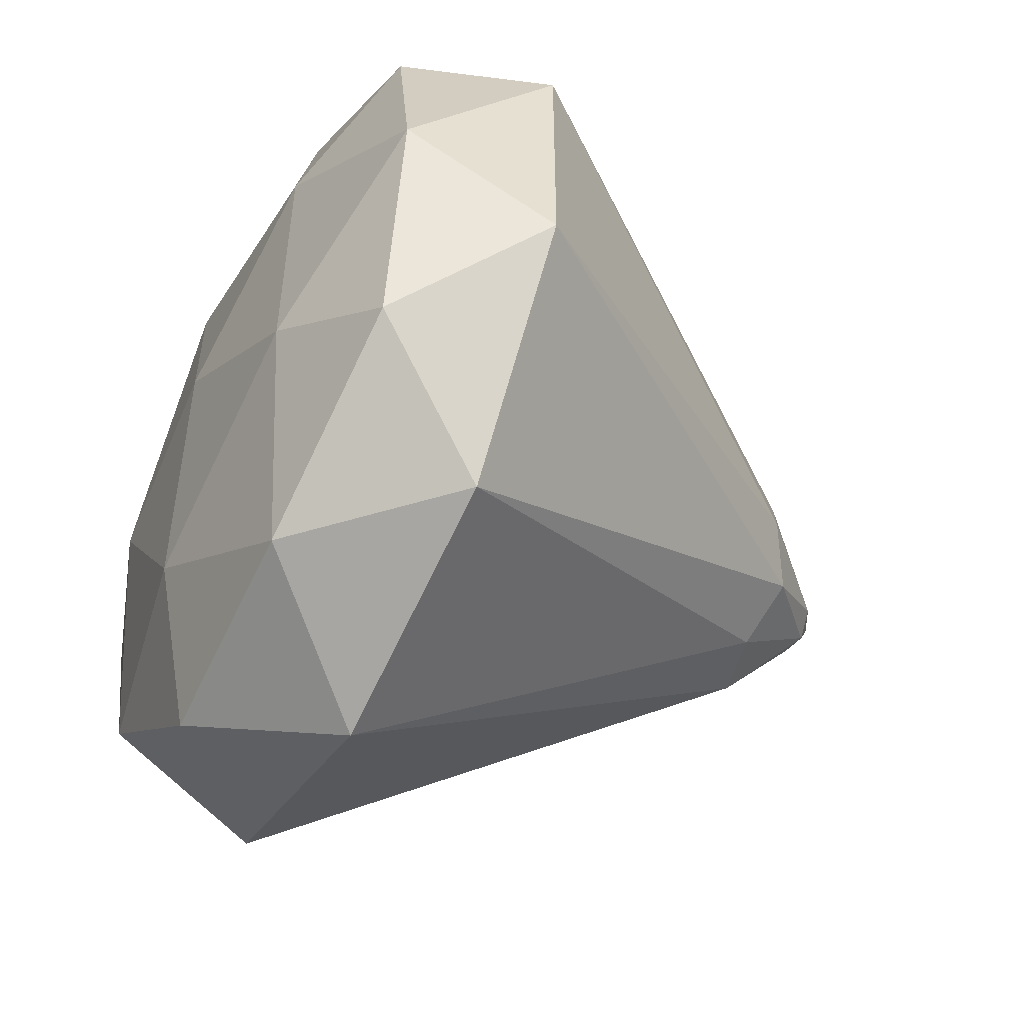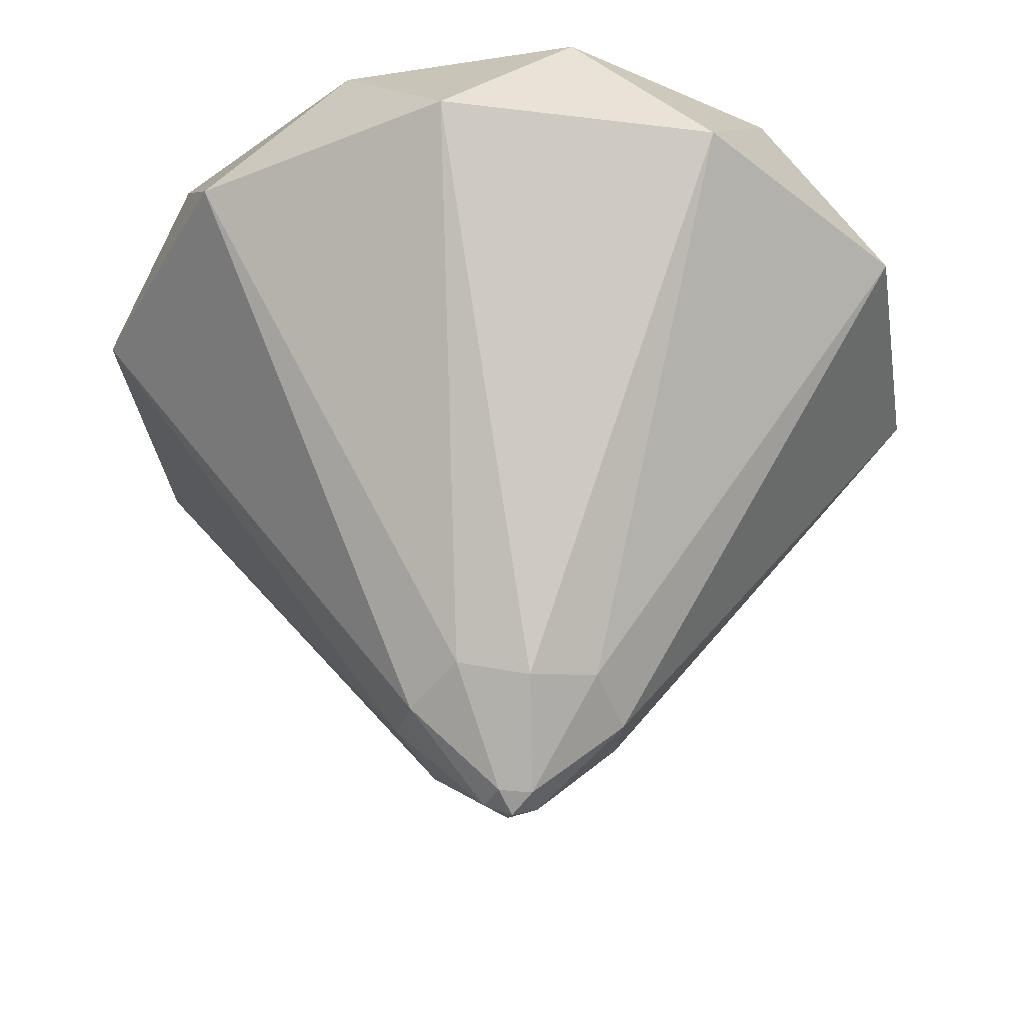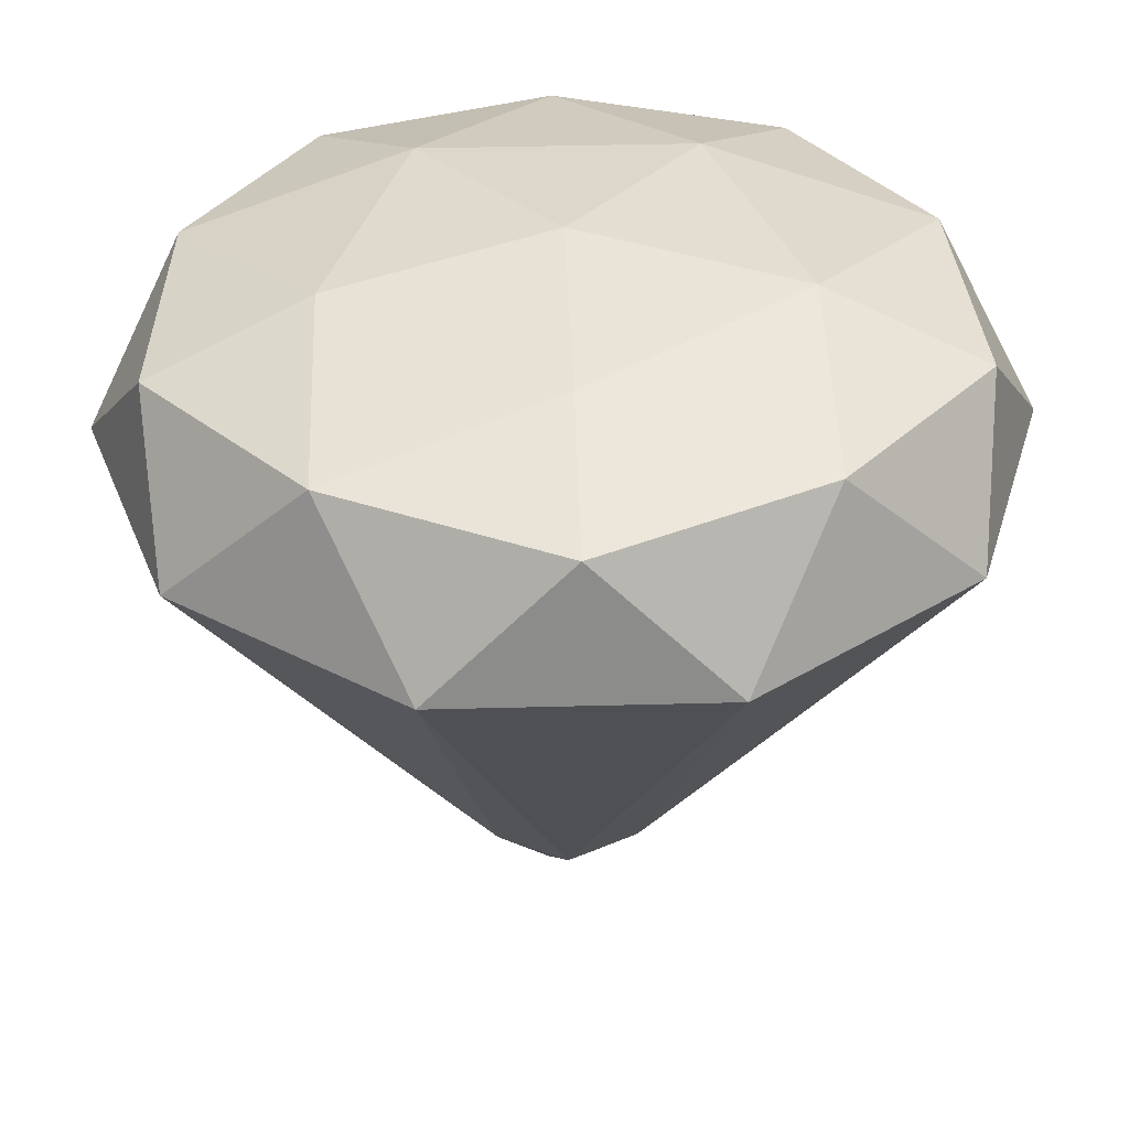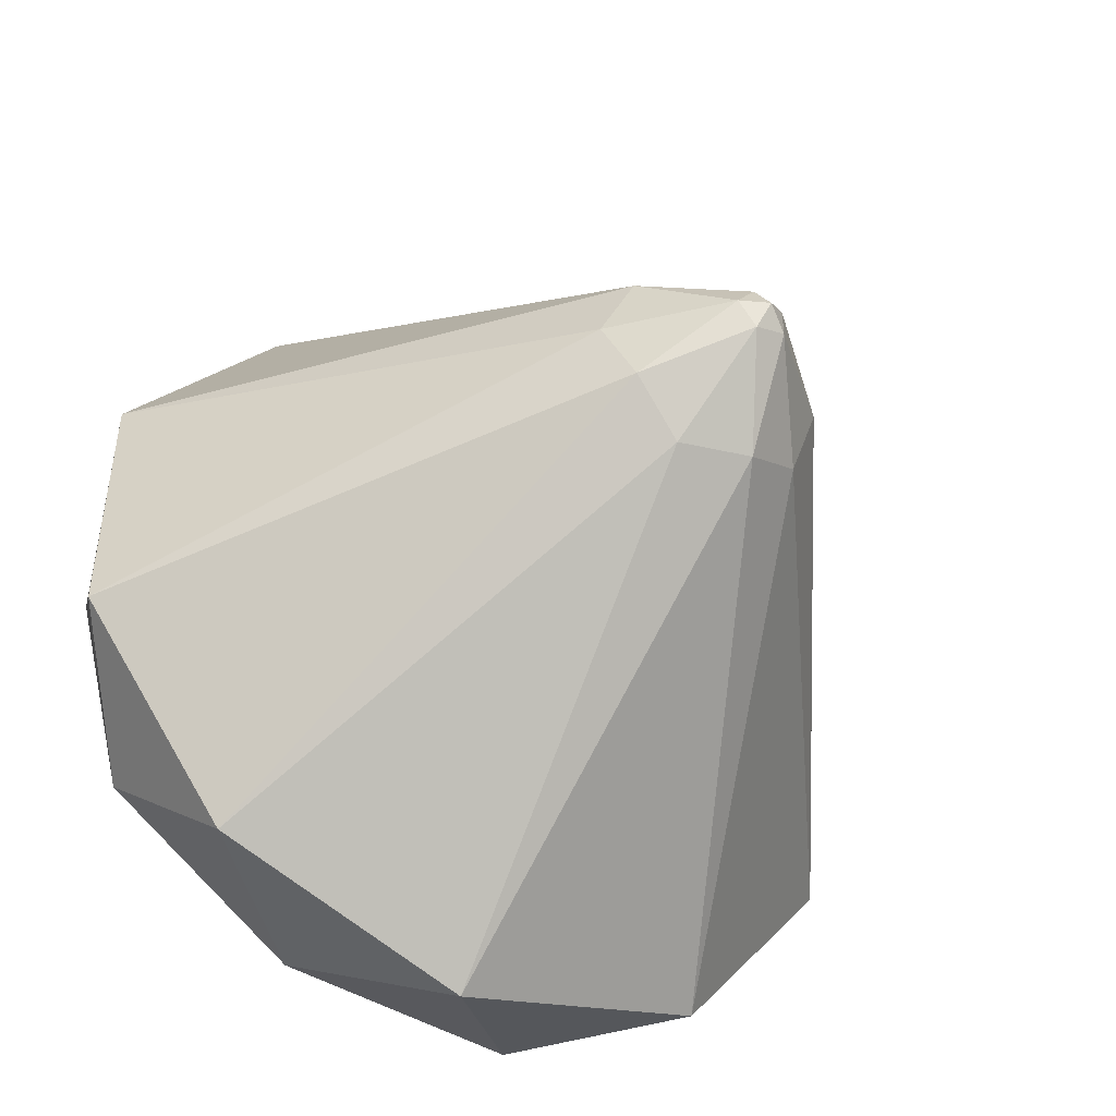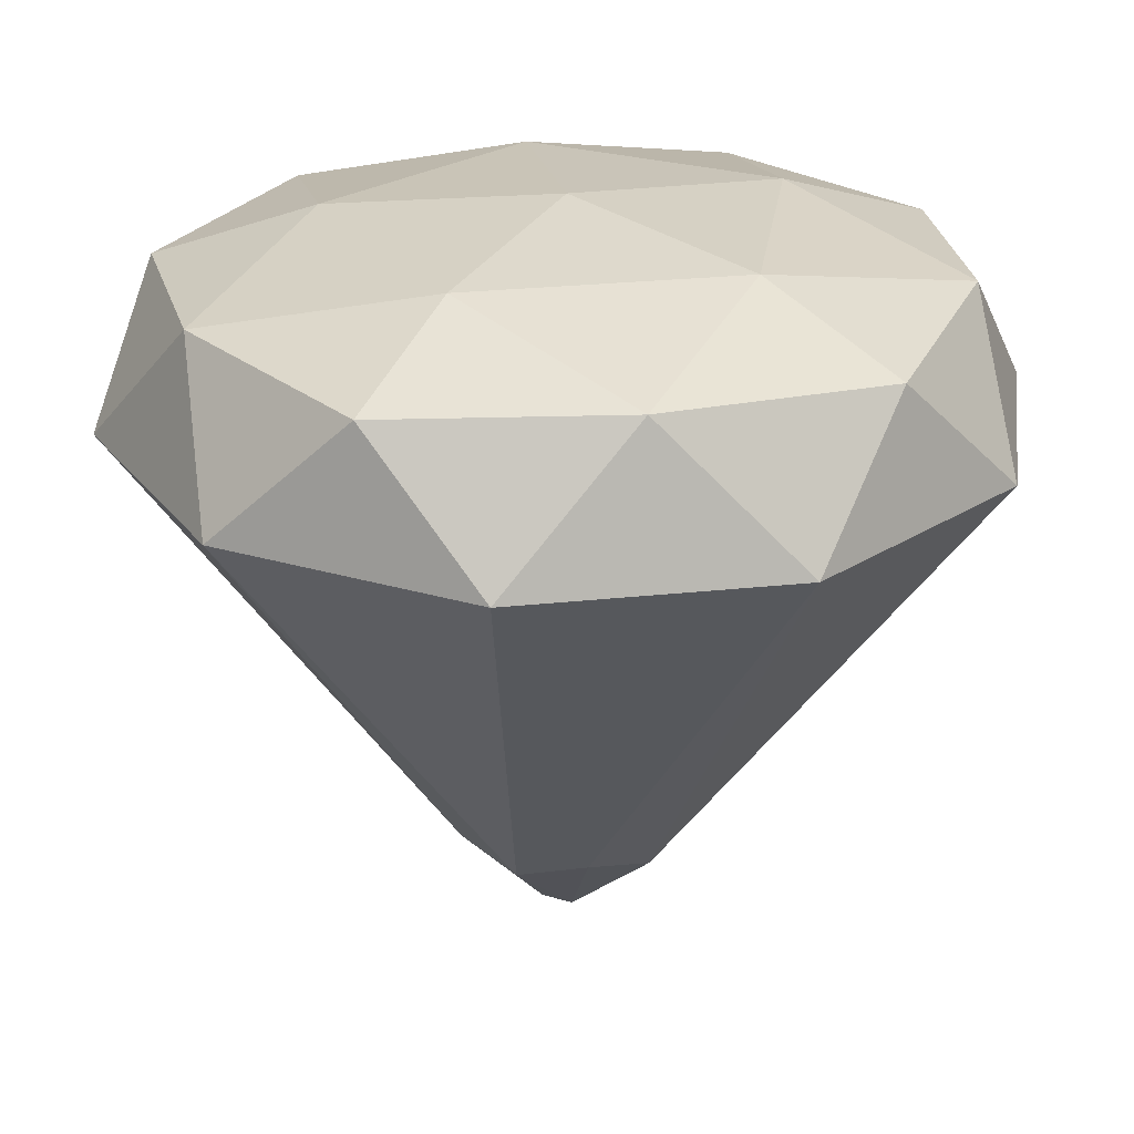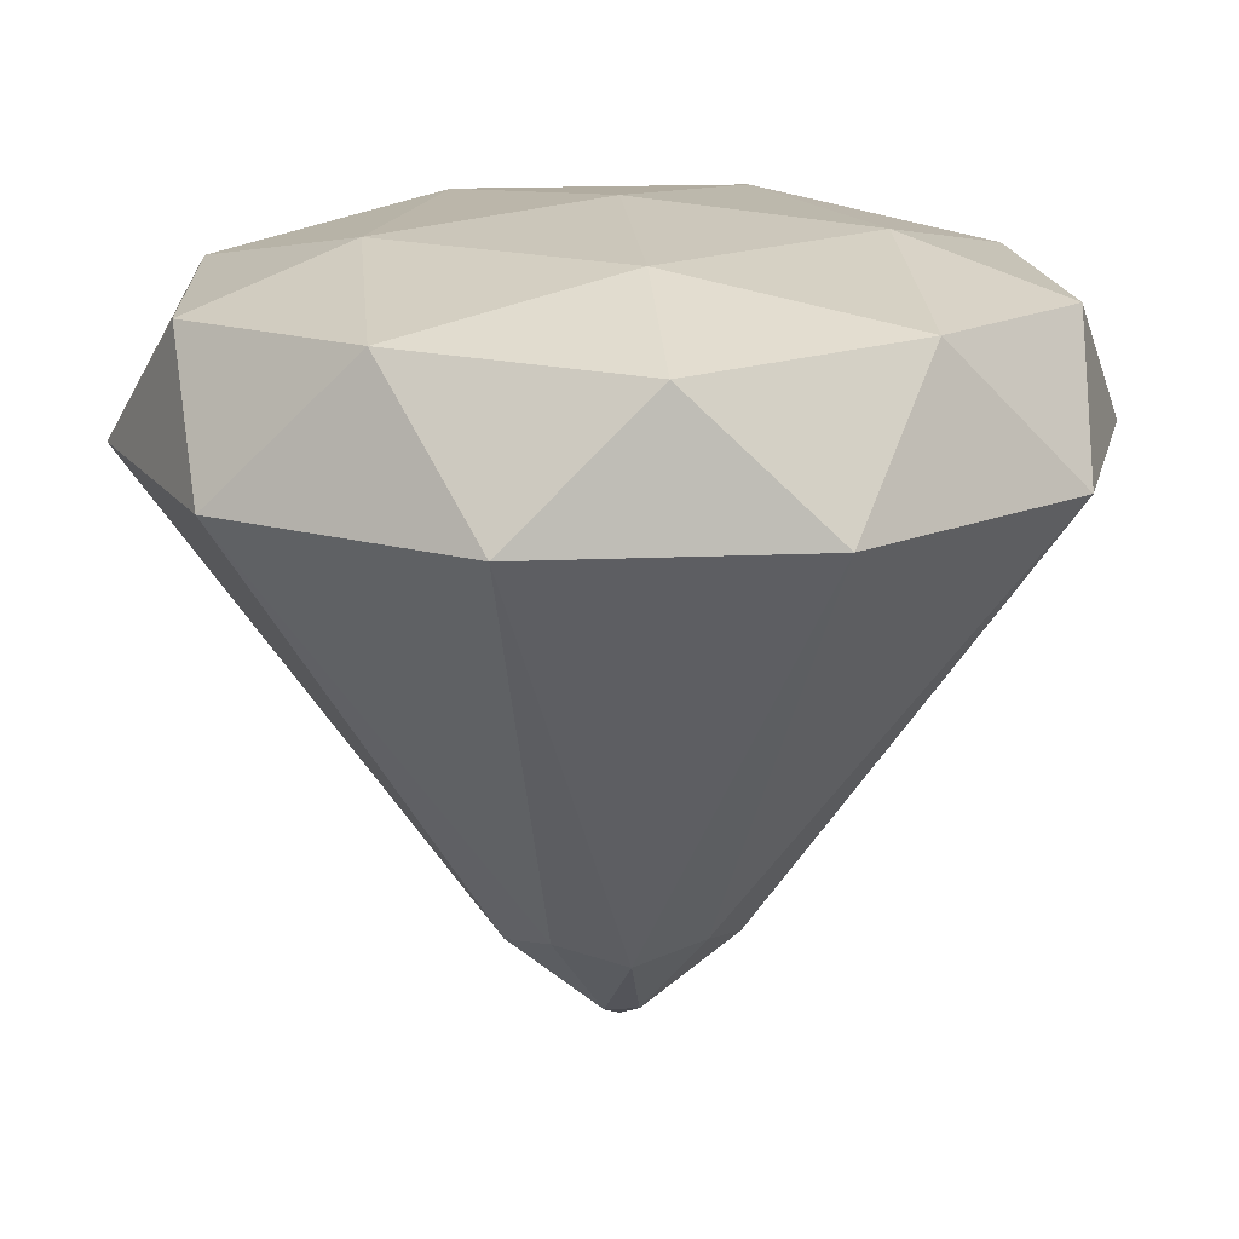
<metadata>
{"format":"obj","ext":"obj","renderer":"f3d","projection":"perspective","resolution":1024,"background":"white","views":[{"elev":-51.9,"azim":-117.5,"up":"+Z"},{"elev":-37.8,"azim":-62.9,"up":"+Y"},{"elev":37.0,"azim":160.0,"up":"+Y"},{"elev":-47.6,"azim":-31.7,"up":"+Z"},{"elev":25.4,"azim":-28.0,"up":"+Y"},{"elev":16.4,"azim":-131.4,"up":"+Y"}]}
</metadata>
<code>
o dimonda_Icosphere
v -0.003102 1.714 -0
v 0.05542 1.781 0.04252
v -0.02545 1.781 0.06879
v -0.07544 1.781 -0
v -0.02545 1.781 -0.06879
v 0.05542 1.781 -0.04252
v 0.07128 2.127 0.2289
v -0.1978 2.127 0.1415
v -0.1978 2.127 -0.1415
v 0.07128 2.127 -0.2289
v -0.003102 2.174 0
v -0.008392 1.723 0.01628
v 0.01075 1.723 0.01006
v 0.01816 1.77 0.06543
v 0.06569 1.77 -0
v 0.01075 1.723 -0.01006
v -0.02022 1.723 -0
v -0.05876 1.77 0.04044
v -0.008392 1.723 -0.01628
v -0.05876 1.77 -0.04044
v 0.01816 1.77 -0.06543
v 0.2528 2.049 0.08316
v -0.003102 2.049 0.2691
v 0.1551 2.049 0.2177
v -0.2591 2.049 0.08316
v -0.1613 2.049 0.2177
v -0.1613 2.049 -0.2177
v -0.2591 2.049 -0.08316
v 0.1551 2.049 -0.2177
v -0.003102 2.049 -0.2691
v 0.1821 2.134 0.1346
v -0.07384 2.134 0.2177
v -0.232 2.134 0
v -0.07384 2.134 -0.2177
v 0.1821 2.134 -0.1346
v 0.04062 2.161 0.1346
v 0.1384 2.161 0
v -0.1176 2.161 0.08316
v -0.1176 2.161 -0.08316
v 0.04062 2.161 -0.1346
v 0.2528 2.049 -0.08316
v 0.2376 2.127 0
f 1 13 12
f 2 13 15
f 1 12 17
f 1 17 19
f 1 19 16
f 2 15 22
f 3 14 23
f 4 18 25
f 5 20 27
f 6 21 29
f 2 22 24
f 3 23 26
f 4 25 28
f 5 27 30
f 6 29 41
f 7 31 36
f 8 32 38
f 9 33 39
f 10 34 40
f 42 35 37
f 37 40 11
f 37 35 40
f 35 10 40
f 40 39 11
f 40 34 39
f 34 9 39
f 39 38 11
f 39 33 38
f 33 8 38
f 38 36 11
f 38 32 36
f 32 7 36
f 36 37 11
f 36 31 37
f 31 42 37
f 41 35 42
f 41 29 35
f 29 10 35
f 30 34 10
f 30 27 34
f 27 9 34
f 28 33 9
f 28 25 33
f 25 8 33
f 26 32 8
f 26 23 32
f 23 7 32
f 24 31 7
f 24 22 31
f 22 42 31
f 29 30 10
f 29 21 30
f 21 5 30
f 27 28 9
f 27 20 28
f 20 4 28
f 25 26 8
f 25 18 26
f 18 3 26
f 23 24 7
f 23 14 24
f 14 2 24
f 22 15 41
f 15 6 41
f 16 21 6
f 16 19 21
f 19 5 21
f 19 20 5
f 19 17 20
f 17 4 20
f 17 18 4
f 17 12 18
f 12 3 18
f 15 16 6
f 15 13 16
f 13 1 16
f 12 14 3
f 12 13 14
f 13 2 14
f 41 42 22

</code>
